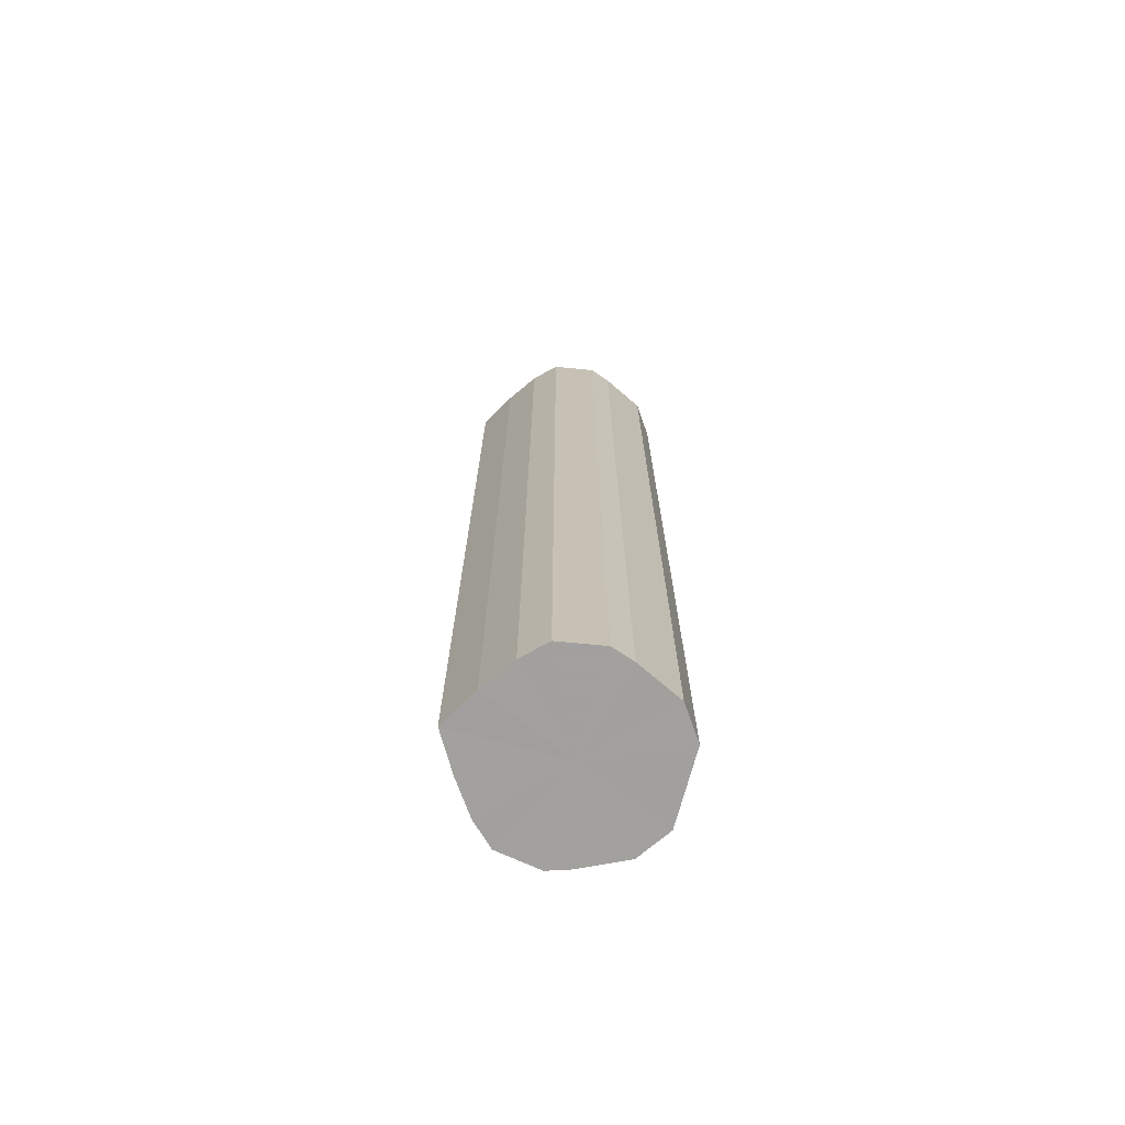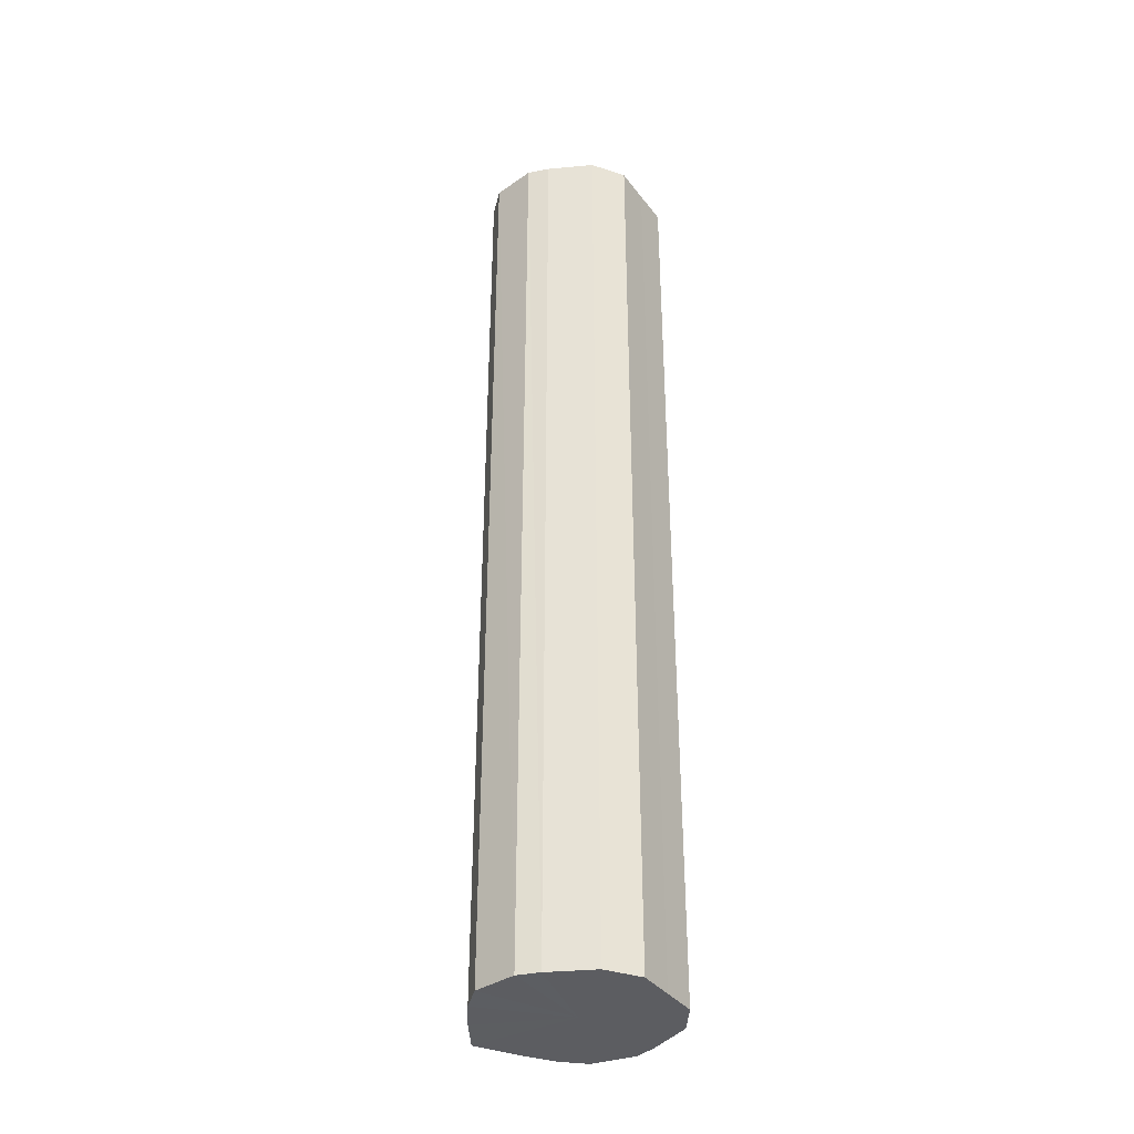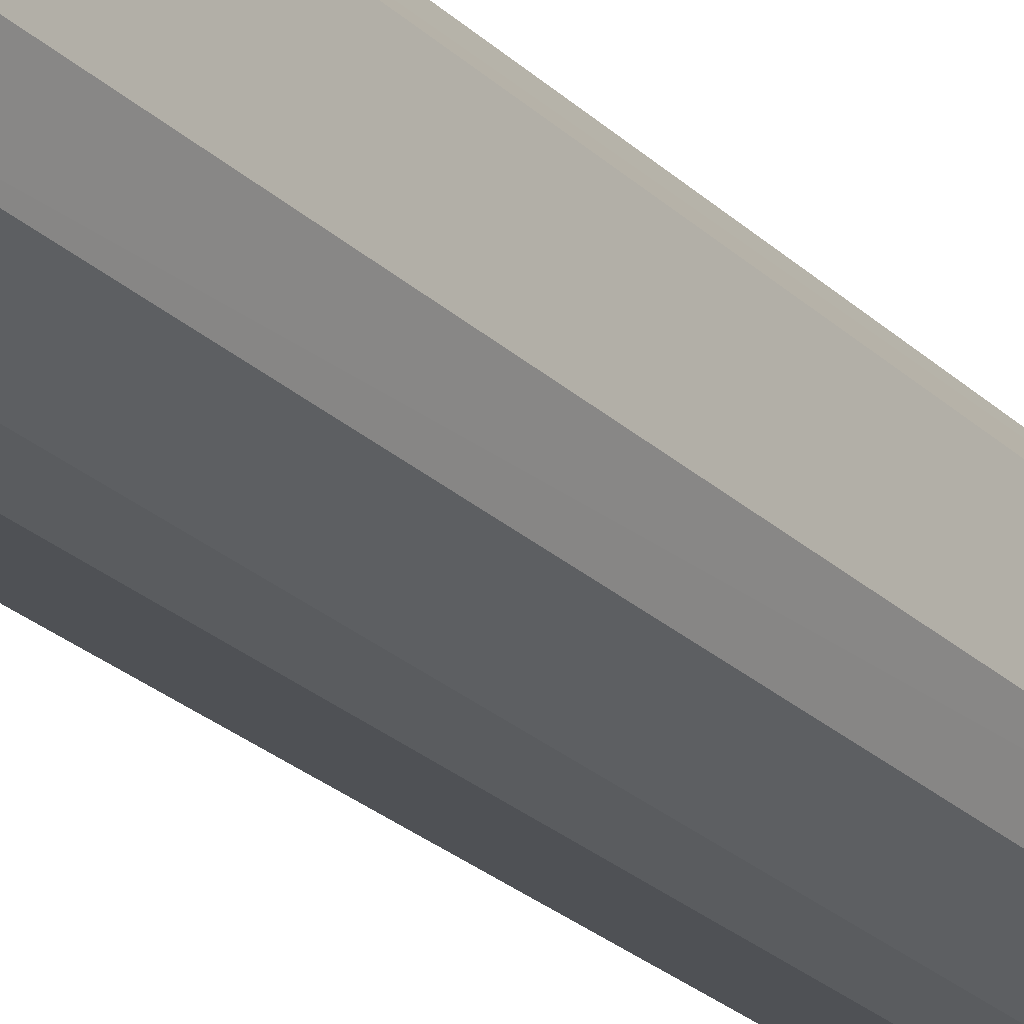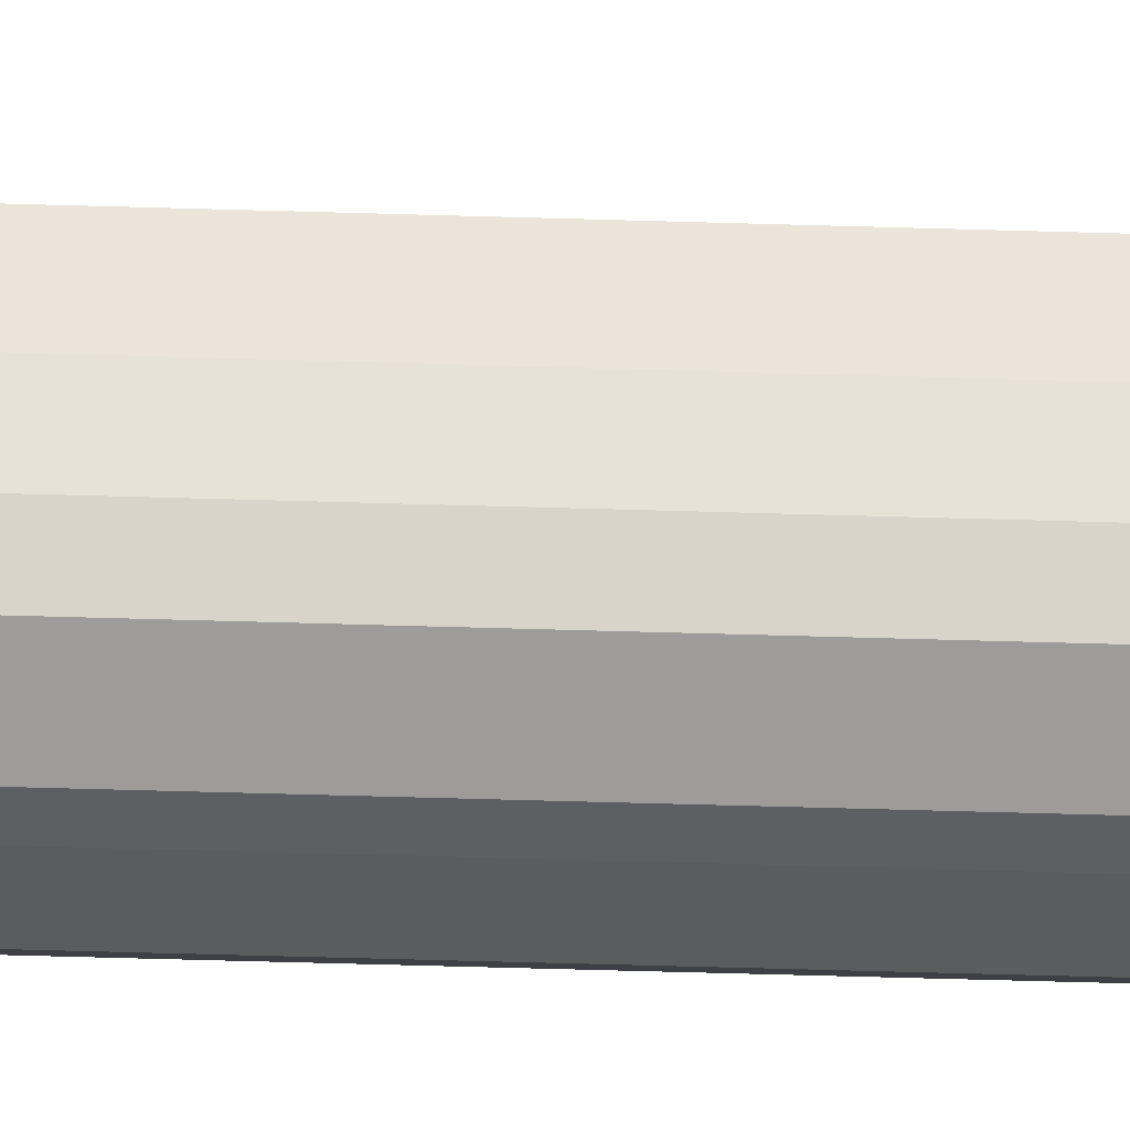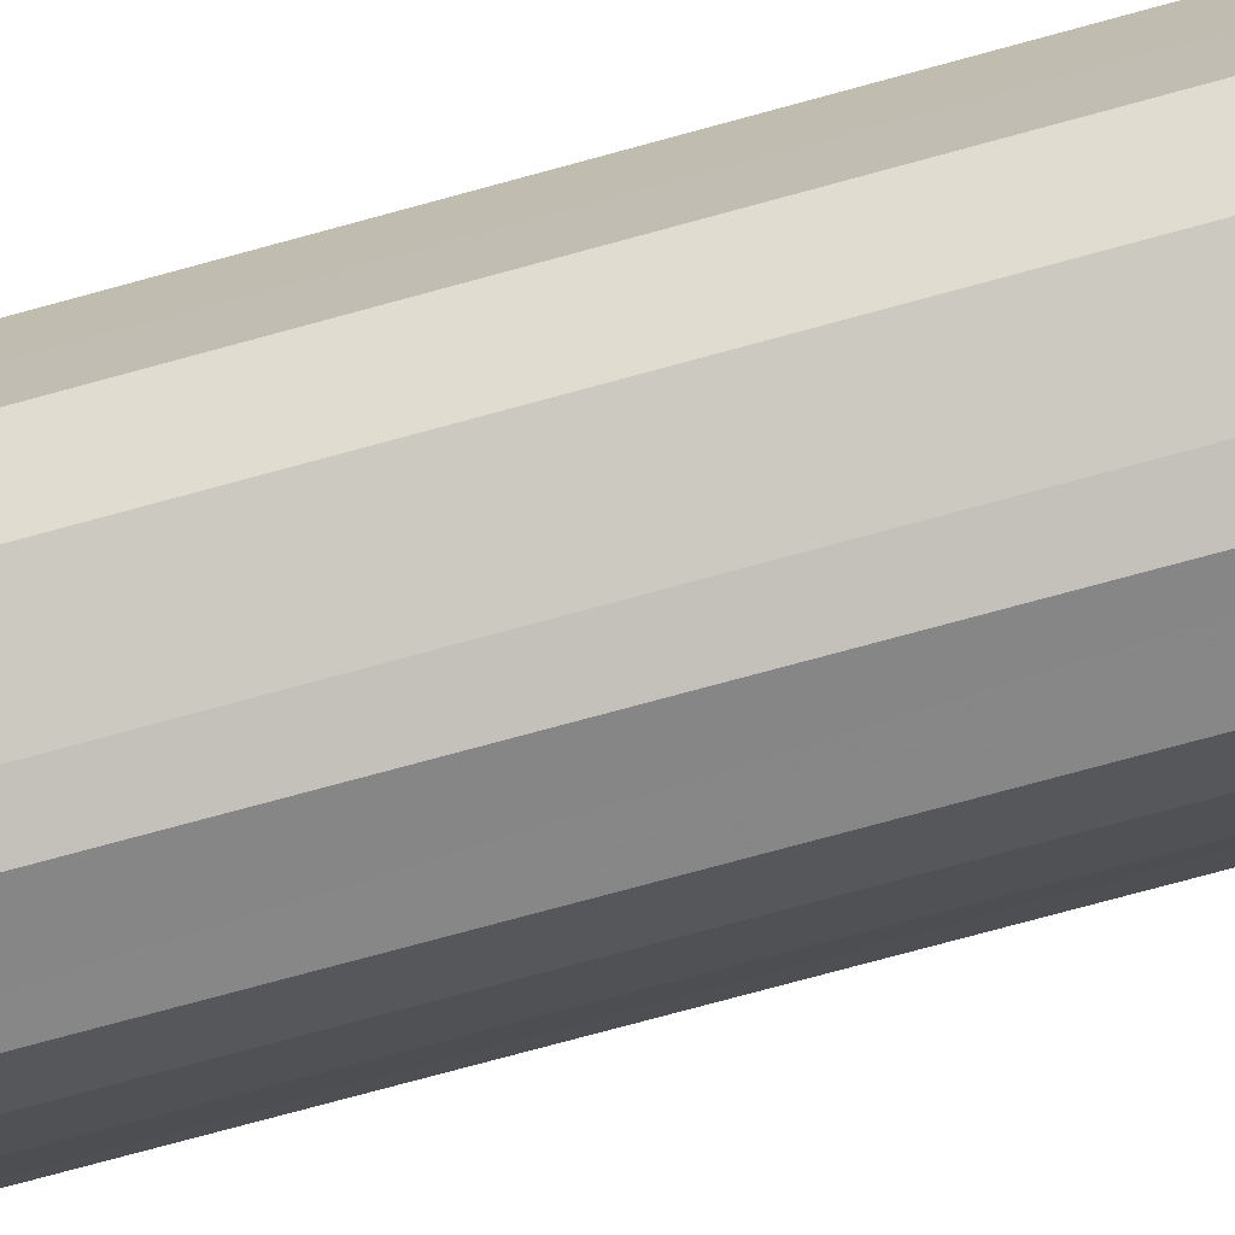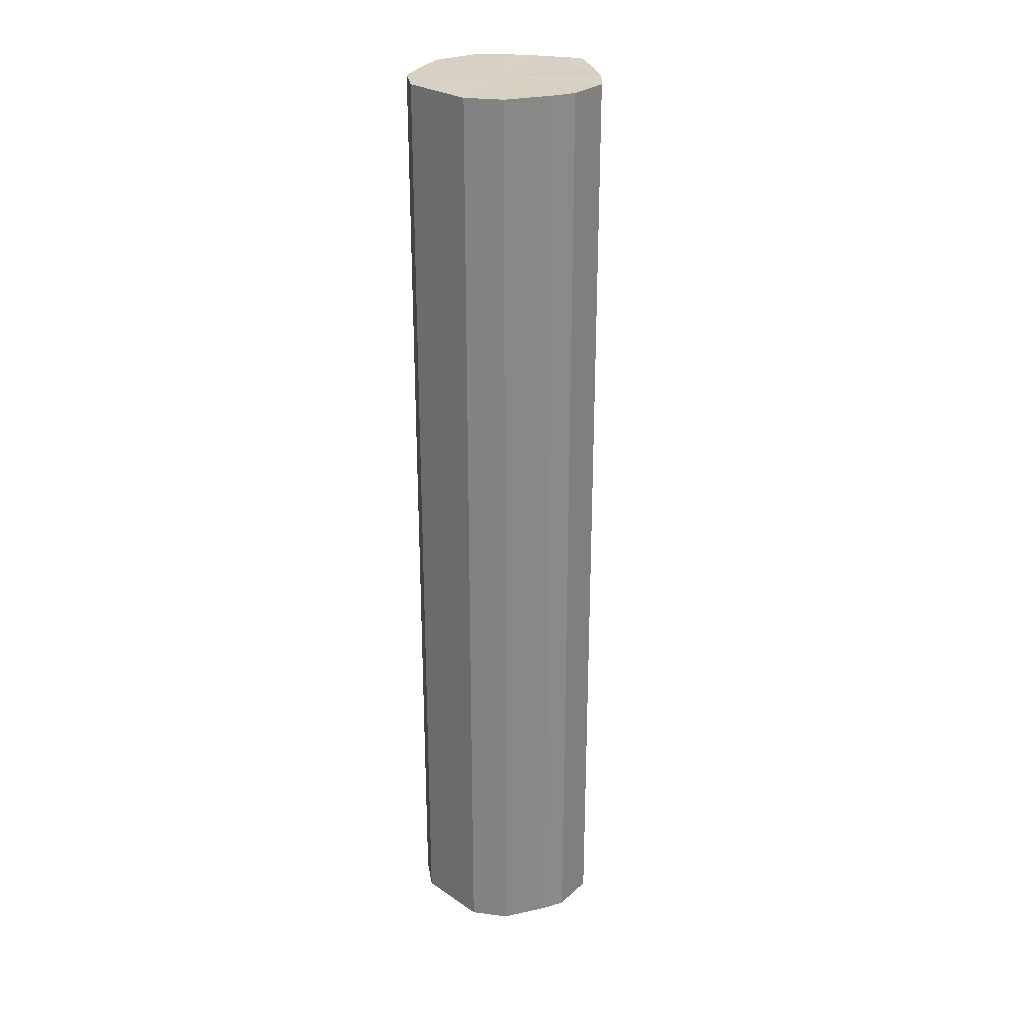
<metadata>
{"format":"obj","ext":"obj","renderer":"f3d","projection":"perspective","resolution":1024,"background":"white","views":[{"elev":-71.9,"azim":164.9,"up":"+Y"},{"elev":-37.0,"azim":-147.5,"up":"+Y"},{"elev":-24.7,"azim":-146.4,"up":"+Z"},{"elev":-60.4,"azim":88.3,"up":"+Z"},{"elev":-71.1,"azim":-74.4,"up":"+Z"},{"elev":27.0,"azim":-43.9,"up":"+Y"}]}
</metadata>
<code>
o 12360
v 2177 1875 9.25
v 2177 1875 9.233
v 2177 1875 9.25
v 2177 1875 9.219
v 2177 1875 9.233
v 2177 1875 9.267
v 2177 1875 9.267
v 2177 1875 9.209
v 2177 1875 9.219
v 2177 1875 9.281
v 2177 1875 9.281
v 2177 1875 9.206
v 2177 1875 9.209
v 2177 1875 9.291
v 2177 1875 9.291
v 2177 1875 9.209
v 2177 1875 9.206
v 2177 1875 9.294
v 2177 1875 9.294
v 2177 1875 9.219
v 2177 1875 9.209
v 2177 1875 9.291
v 2177 1875 9.291
v 2177 1875 9.233
v 2177 1875 9.219
v 2177 1875 9.281
v 2177 1875 9.281
v 2177 1875 9.25
v 2177 1875 9.233
v 2177 1875 9.267
v 2177 1875 9.267
v 2177 1875 9.25
v 2177 1875 9.25
v 2177 1875 9.233
v 2177 1875 9.233
v 2177 1875 9.219
v 2177 1875 9.219
v 2177 1875 9.267
v 2177 1875 9.25
v 2177 1875 9.281
v 2177 1875 9.267
v 2177 1875 9.209
v 2177 1875 9.209
v 2177 1875 9.291
v 2177 1875 9.281
v 2177 1875 9.294
v 2177 1875 9.291
v 2177 1875 9.206
v 2177 1875 9.206
v 2177 1875 9.291
v 2177 1875 9.294
v 2177 1875 9.281
v 2177 1875 9.291
v 2177 1875 9.209
v 2177 1875 9.209
v 2177 1875 9.267
v 2177 1875 9.281
v 2177 1875 9.25
v 2177 1875 9.267
v 2177 1875 9.219
v 2177 1875 9.219
v 2177 1875 9.233
v 2177 1875 9.25
v 2177 1875 9.233
v 2177 1875 9.25
v 2177 1875 9.233
v 2177 1875 9.25
v 2177 1875 9.219
v 2177 1875 9.267
v 2177 1875 9.209
v 2177 1875 9.281
v 2177 1875 9.206
v 2177 1875 9.291
v 2177 1875 9.209
v 2177 1875 9.294
v 2177 1875 9.219
v 2177 1875 9.291
v 2177 1875 9.233
v 2177 1875 9.281
v 2177 1875 9.25
v 2177 1875 9.267
v 2177 1875 9.25
v 2177 1875 9.25
v 2177 1875 9.233
v 2177 1875 9.267
v 2177 1875 9.219
v 2177 1875 9.281
v 2177 1875 9.209
v 2177 1875 9.291
v 2177 1875 9.206
v 2177 1875 9.294
v 2177 1875 9.209
v 2177 1875 9.291
v 2177 1875 9.219
v 2177 1875 9.281
v 2177 1875 9.233
v 2177 1875 9.267
v 2177 1875 9.25
f 1 2 3
f 2 4 5
f 6 1 7
f 4 8 9
f 10 6 11
f 8 12 13
f 14 10 15
f 12 16 17
f 18 14 19
f 16 20 21
f 22 18 23
f 20 24 25
f 26 22 27
f 24 28 29
f 30 26 31
f 28 30 32
f 33 34 35
f 35 36 37
f 38 39 33
f 40 41 38
f 37 42 43
f 44 45 40
f 46 47 44
f 43 48 49
f 50 51 46
f 52 53 50
f 49 54 55
f 56 57 52
f 58 59 56
f 55 60 61
f 62 63 58
f 61 64 62
f 65 66 67
f 65 68 66
f 65 67 69
f 65 70 68
f 65 69 71
f 65 72 70
f 65 71 73
f 65 74 72
f 65 73 75
f 65 76 74
f 65 75 77
f 65 78 76
f 65 77 79
f 65 80 78
f 65 79 81
f 65 81 80
f 82 83 84
f 82 85 83
f 82 84 86
f 82 87 85
f 82 86 88
f 82 89 87
f 82 88 90
f 82 91 89
f 82 90 92
f 82 93 91
f 82 92 94
f 82 95 93
f 82 94 96
f 82 97 95
f 82 96 98
f 82 98 97

</code>
